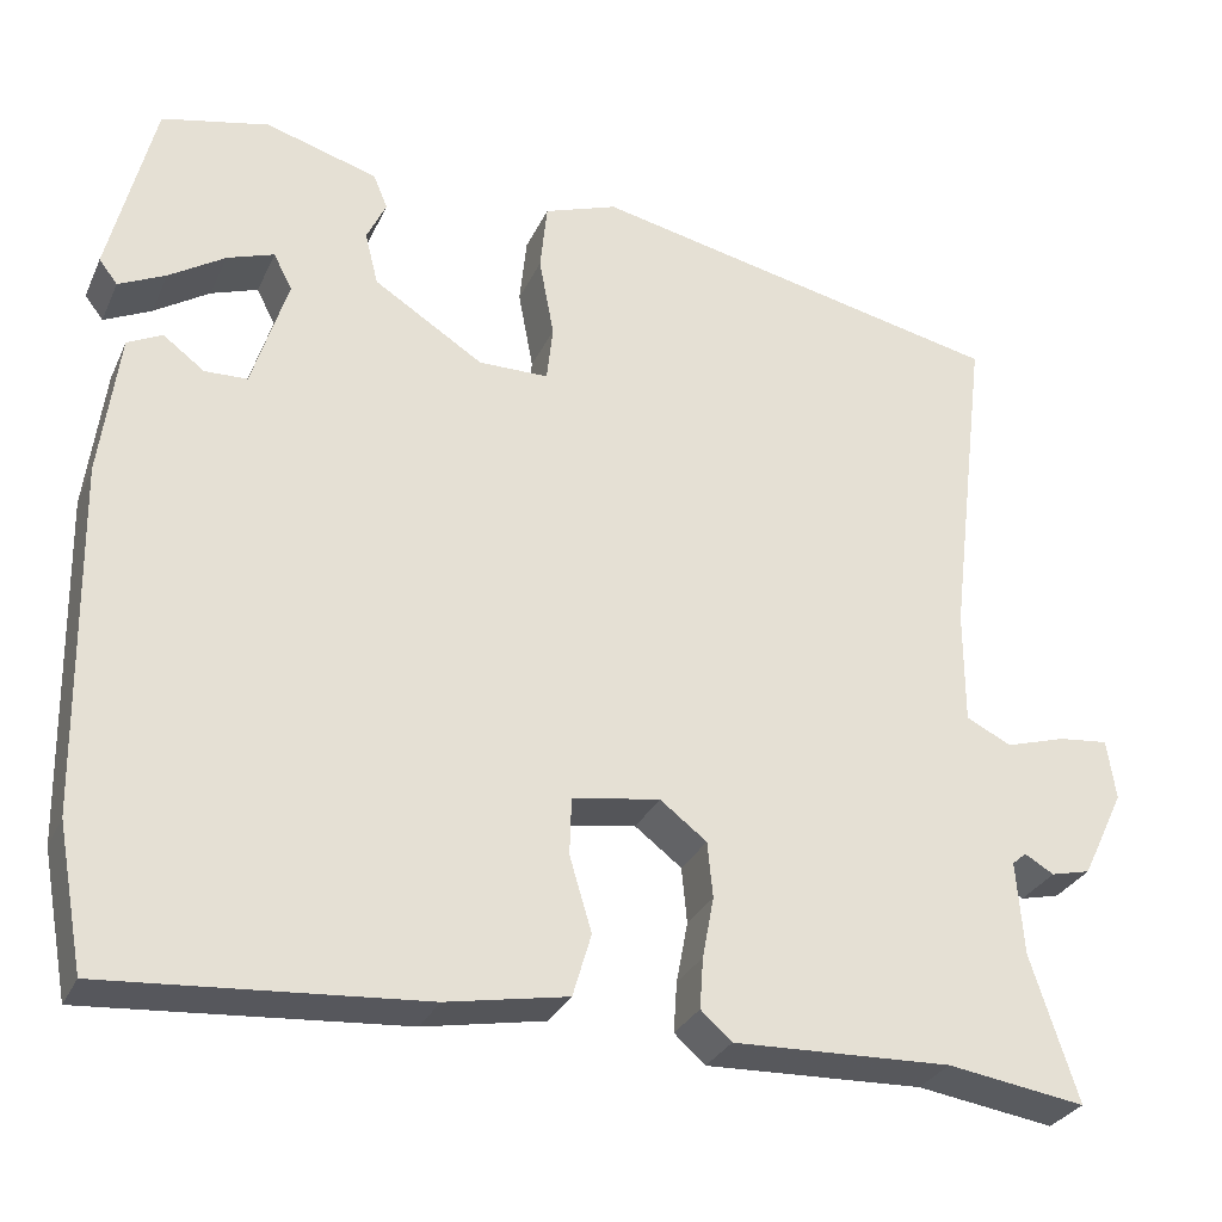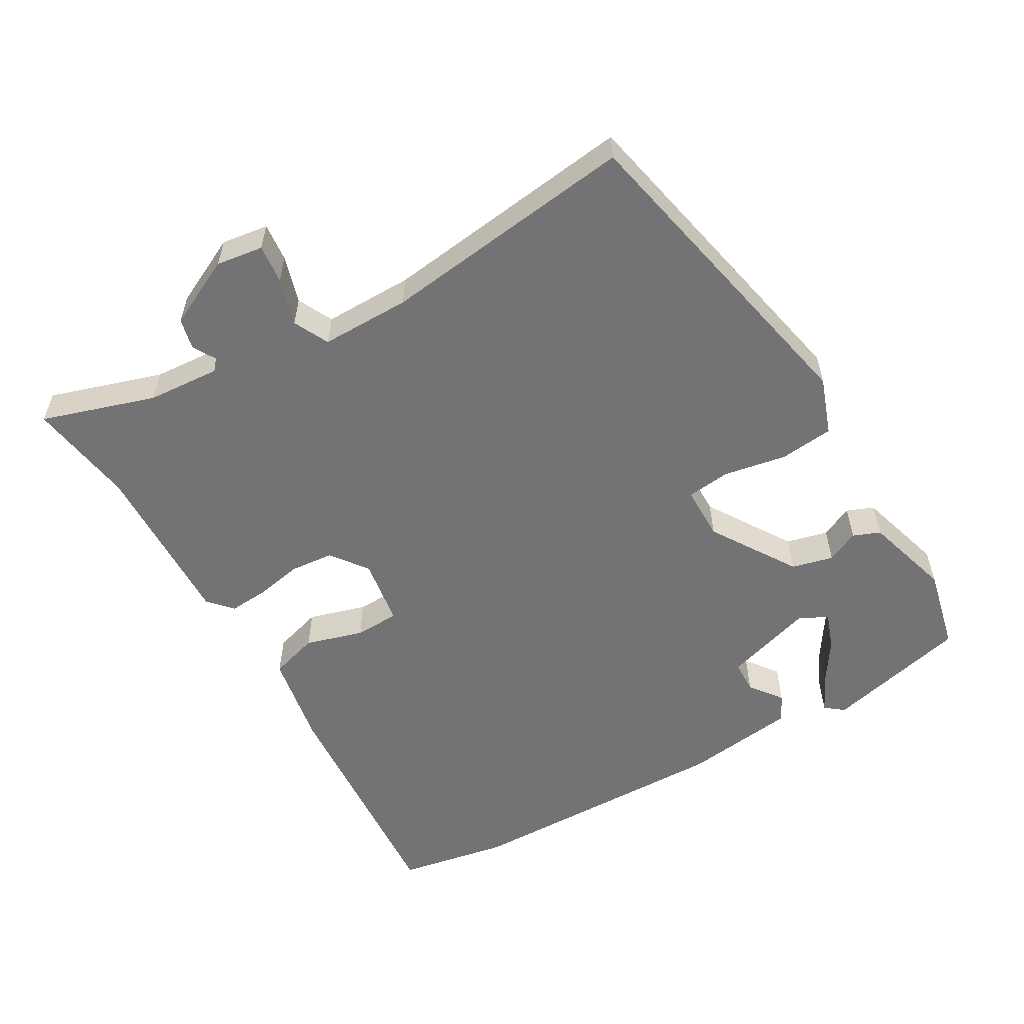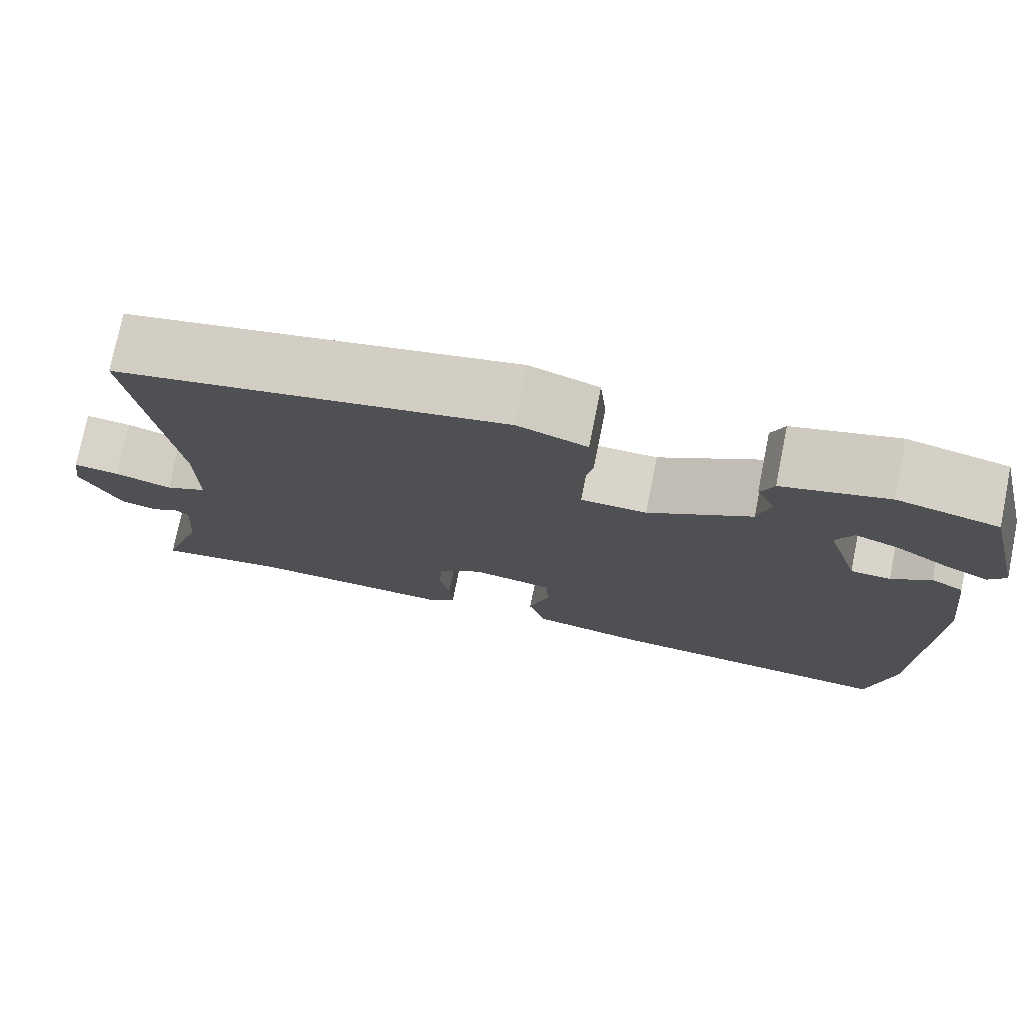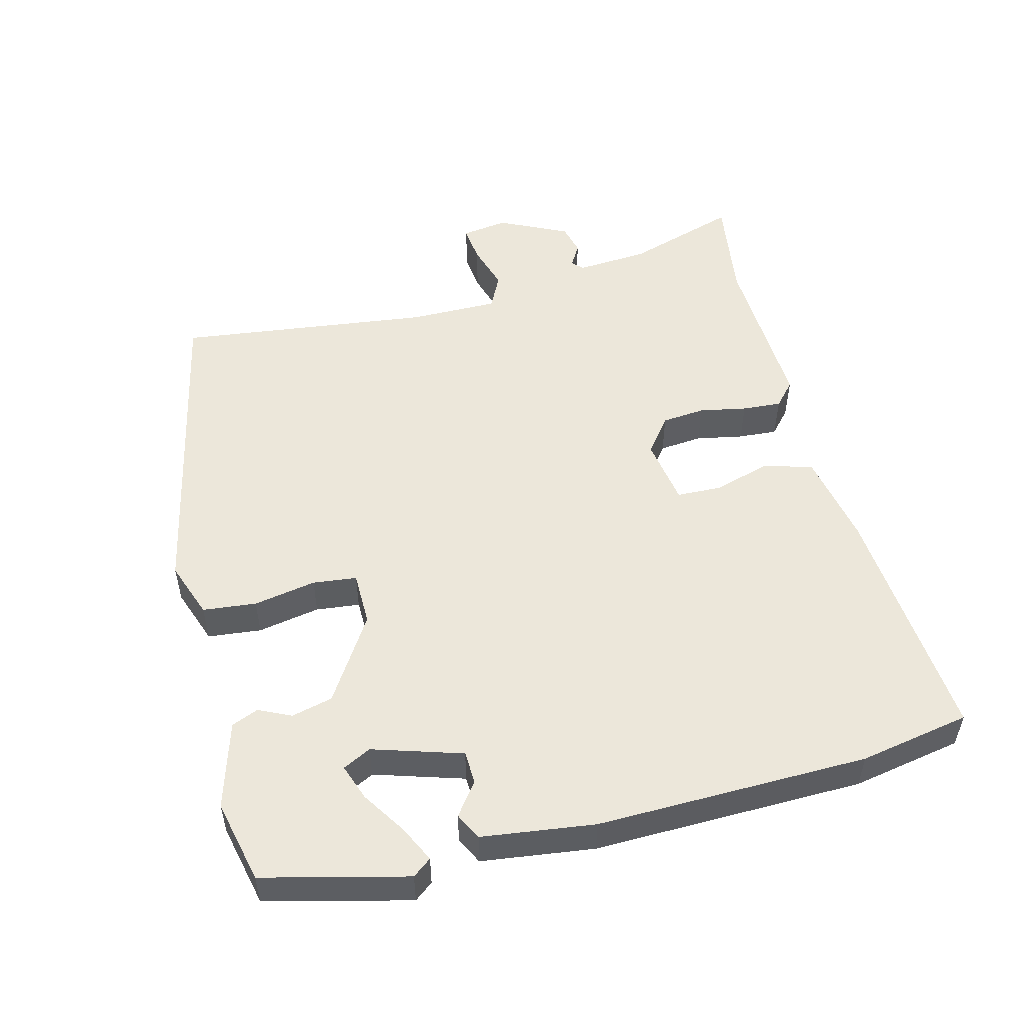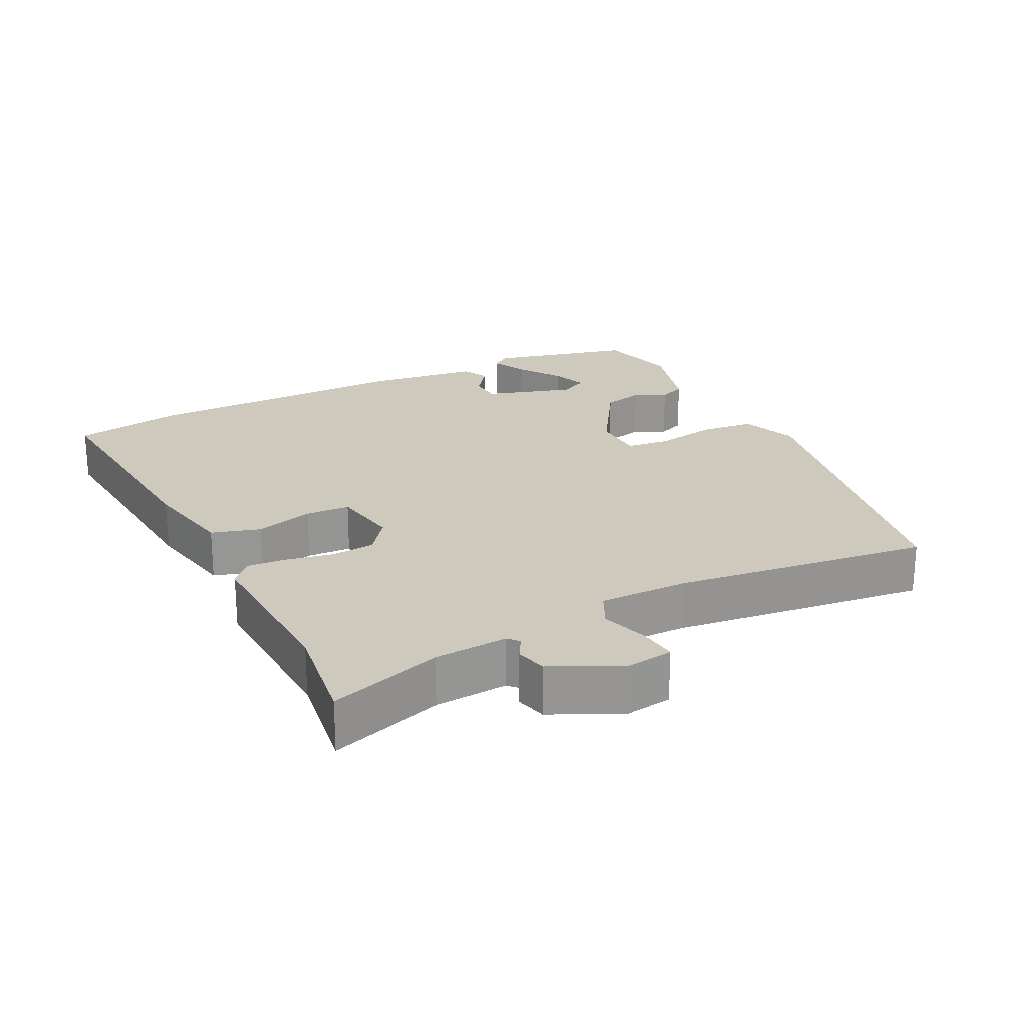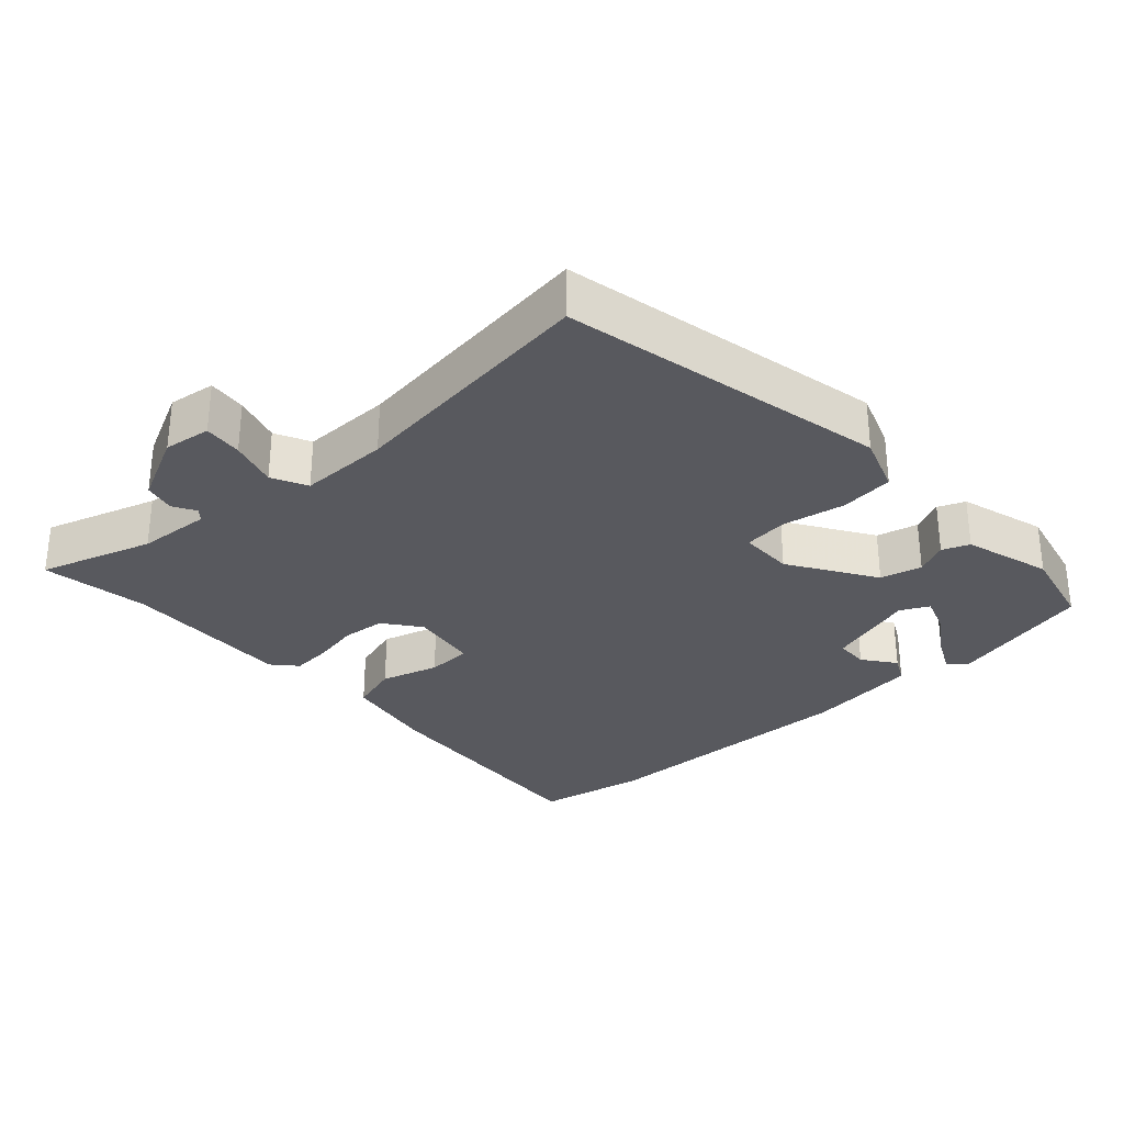
<metadata>
{"format":"obj","ext":"obj","renderer":"f3d","projection":"perspective","resolution":1024,"background":"white","views":[{"elev":-29.9,"azim":158.6,"up":"+Z"},{"elev":-56.0,"azim":-59.7,"up":"+Y"},{"elev":75.8,"azim":11.4,"up":"+Z"},{"elev":51.9,"azim":75.8,"up":"+Y"},{"elev":22.6,"azim":-116.8,"up":"+Y"},{"elev":-30.3,"azim":-47.4,"up":"+Y"}]}
</metadata>
<code>
v 0.525 0.07 -0.368
v 0.495 0.07 -0.529
v 0.139 0.07 -0.5
v 0.002 0.07 -0.474
v -0.019 0.07 -0.403
v 0.006 0.07 -0.319
v 0.004 0.07 -0.254
v -0.095 0.07 -0.238
v -0.148 0.07 -0.278
v -0.154 0.07 -0.341
v -0.141 0.07 -0.41
v -0.137 0.07 -0.467
v -0.172 0.07 -0.498
v -0.419 0.07 -0.488
v -0.575 0.07 -0.511
v -0.522 0.07 -0.347
v -0.514 0.07 -0.241
v -0.53 0.07 -0.227
v -0.563 0.07 -0.246
v -0.608 0.07 -0.235
v -0.656 0.07 -0.135
v -0.646 0.07 -0.067
v -0.59 0.07 -0.073
v -0.521 0.07 -0.094
v -0.47 0.07 -0.069
v -0.47 0.07 0.061
v -0.515 0.07 0.432
v -0.043 0.07 0.53
v 0.04 0.07 0.5
v 0.048 0.07 0.422
v 0.031 0.07 0.331
v 0.038 0.07 0.267
v 0.117 0.07 0.266
v 0.241 0.07 0.344
v 0.256 0.07 0.404
v 0.234 0.07 0.451
v 0.25 0.07 0.49
v 0.377 0.07 0.527
v 0.498 0.07 0.499
v 0.549 0.07 0.29
v 0.528 0.07 0.263
v 0.475 0.07 0.289
v 0.412 0.07 0.33
v 0.359 0.07 0.349
v 0.338 0.07 0.308
v 0.378 0.07 0.178
v 0.426 0.07 0.176
v 0.473 0.07 0.211
v 0.512 0.07 0.191
v 0.533 0.07 0.027
v 0.525 0 -0.368
v 0.495 0 -0.529
v 0.139 0 -0.5
v 0.002 0 -0.474
v -0.019 0 -0.403
v 0.006 0 -0.319
v 0.004 0 -0.254
v -0.095 0 -0.238
v -0.148 0 -0.278
v -0.154 0 -0.341
v -0.141 0 -0.41
v -0.137 0 -0.467
v -0.172 0 -0.498
v -0.419 0 -0.488
v -0.575 0 -0.511
v -0.522 0 -0.347
v -0.514 0 -0.241
v -0.53 0 -0.227
v -0.563 0 -0.246
v -0.608 0 -0.235
v -0.656 0 -0.135
v -0.646 0 -0.067
v -0.59 0 -0.073
v -0.521 0 -0.094
v -0.47 0 -0.069
v -0.47 0 0.061
v -0.515 0 0.432
v -0.043 0 0.53
v 0.04 0 0.5
v 0.048 0 0.422
v 0.031 0 0.331
v 0.038 0 0.267
v 0.117 0 0.266
v 0.241 0 0.344
v 0.256 0 0.404
v 0.234 0 0.451
v 0.25 0 0.49
v 0.377 0 0.527
v 0.498 0 0.499
v 0.549 0 0.29
v 0.528 0 0.263
v 0.475 0 0.289
v 0.412 0 0.33
v 0.359 0 0.349
v 0.338 0 0.308
v 0.378 0 0.178
v 0.426 0 0.176
v 0.473 0 0.211
v 0.512 0 0.191
v 0.533 0 0.027
f 4 5 6
f 3 4 6
f 2 3 6
f 1 2 6
f 50 1 6
f 49 50 6
f 48 49 6
f 47 48 6
f 46 47 6 7
f 45 46 7 8
f 44 45 8 9
f 41 42 43
f 40 41 43
f 39 40 43
f 38 39 43
f 37 38 43
f 36 37 43
f 35 36 43 44
f 34 35 44
f 33 34 44 9
f 29 30 31
f 28 29 31
f 27 28 31
f 26 27 31
f 25 26 31 32
f 22 23 24
f 21 22 24
f 20 21 24
f 19 20 24
f 18 19 24
f 17 18 24 25
f 32 33 9
f 25 32 9
f 17 25 9
f 16 17 9
f 12 13 14
f 11 12 14
f 10 11 14
f 14 15 16
f 10 14 16
f 9 10 16
f 56 55 54
f 56 54 53
f 56 53 52
f 56 52 51
f 56 51 100
f 56 100 99
f 56 99 98
f 56 98 97
f 57 56 97 96
f 58 57 96 95
f 59 58 95 94
f 93 92 91
f 93 91 90
f 93 90 89
f 93 89 88
f 93 88 87
f 93 87 86
f 94 93 86 85
f 94 85 84
f 59 94 84 83
f 81 80 79
f 81 79 78
f 81 78 77
f 81 77 76
f 82 81 76 75
f 74 73 72
f 74 72 71
f 74 71 70
f 74 70 69
f 74 69 68
f 75 74 68 67
f 59 83 82
f 59 82 75
f 59 75 67
f 59 67 66
f 64 63 62
f 64 62 61
f 64 61 60
f 66 65 64
f 66 64 60
f 66 60 59
f 1 51 52 2
f 2 52 53 3
f 3 53 54 4
f 4 54 55 5
f 5 55 56 6
f 6 56 57 7
f 7 57 58 8
f 8 58 59 9
f 9 59 60 10
f 10 60 61 11
f 11 61 62 12
f 12 62 63 13
f 13 63 64 14
f 14 64 65 15
f 15 65 66 16
f 16 66 67 17
f 17 67 68 18
f 18 68 69 19
f 19 69 70 20
f 20 70 71 21
f 21 71 72 22
f 22 72 73 23
f 23 73 74 24
f 24 74 75 25
f 25 75 76 26
f 26 76 77 27
f 27 77 78 28
f 28 78 79 29
f 29 79 80 30
f 30 80 81 31
f 31 81 82 32
f 32 82 83 33
f 33 83 84 34
f 34 84 85 35
f 35 85 86 36
f 36 86 87 37
f 37 87 88 38
f 38 88 89 39
f 39 89 90 40
f 40 90 91 41
f 41 91 92 42
f 42 92 93 43
f 43 93 94 44
f 44 94 95 45
f 45 95 96 46
f 46 96 97 47
f 47 97 98 48
f 48 98 99 49
f 49 99 100 50
f 50 100 51 1

</code>
